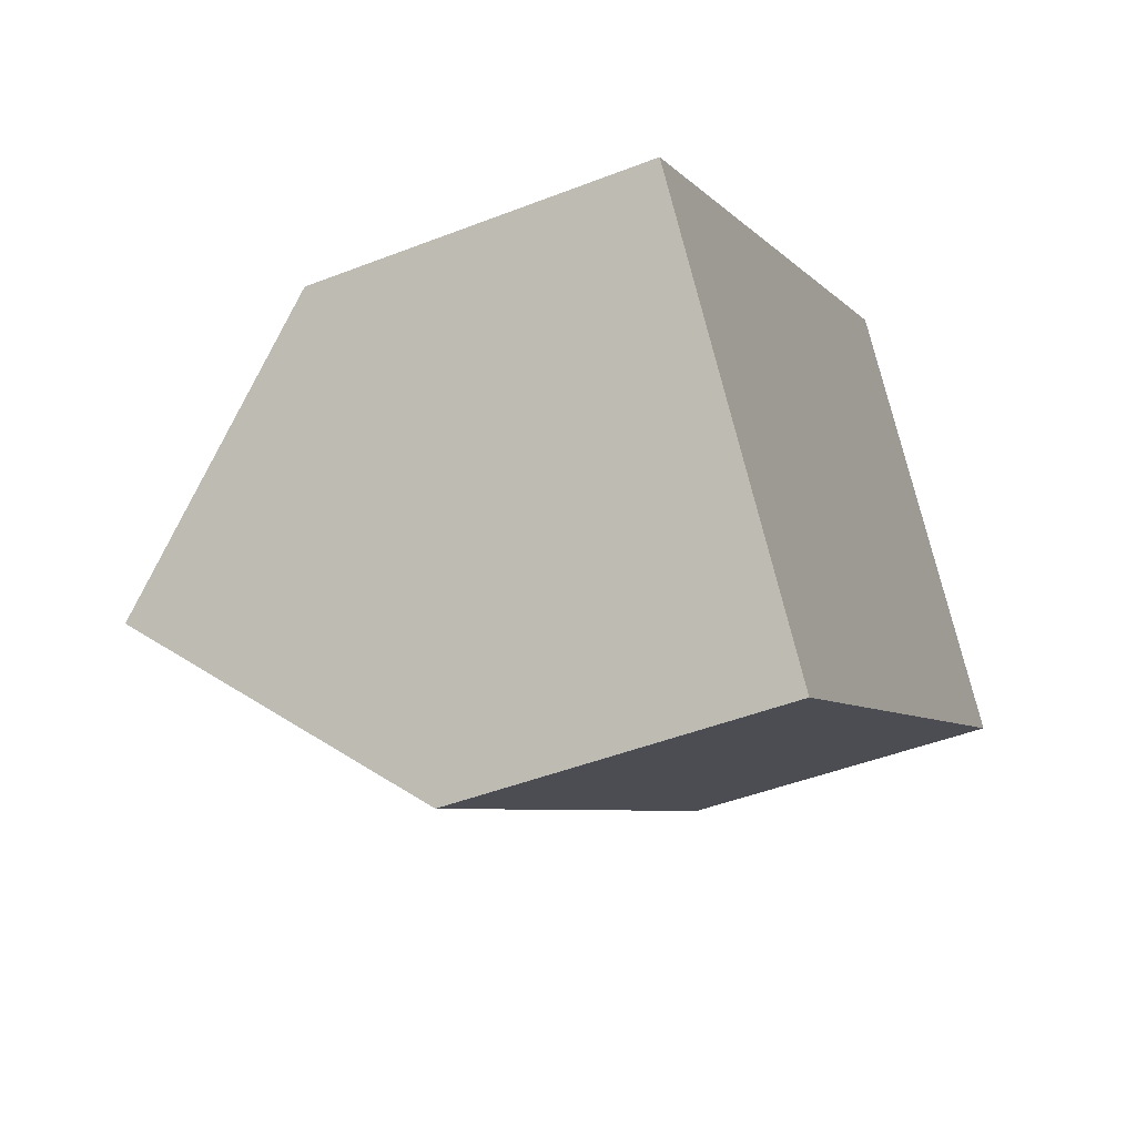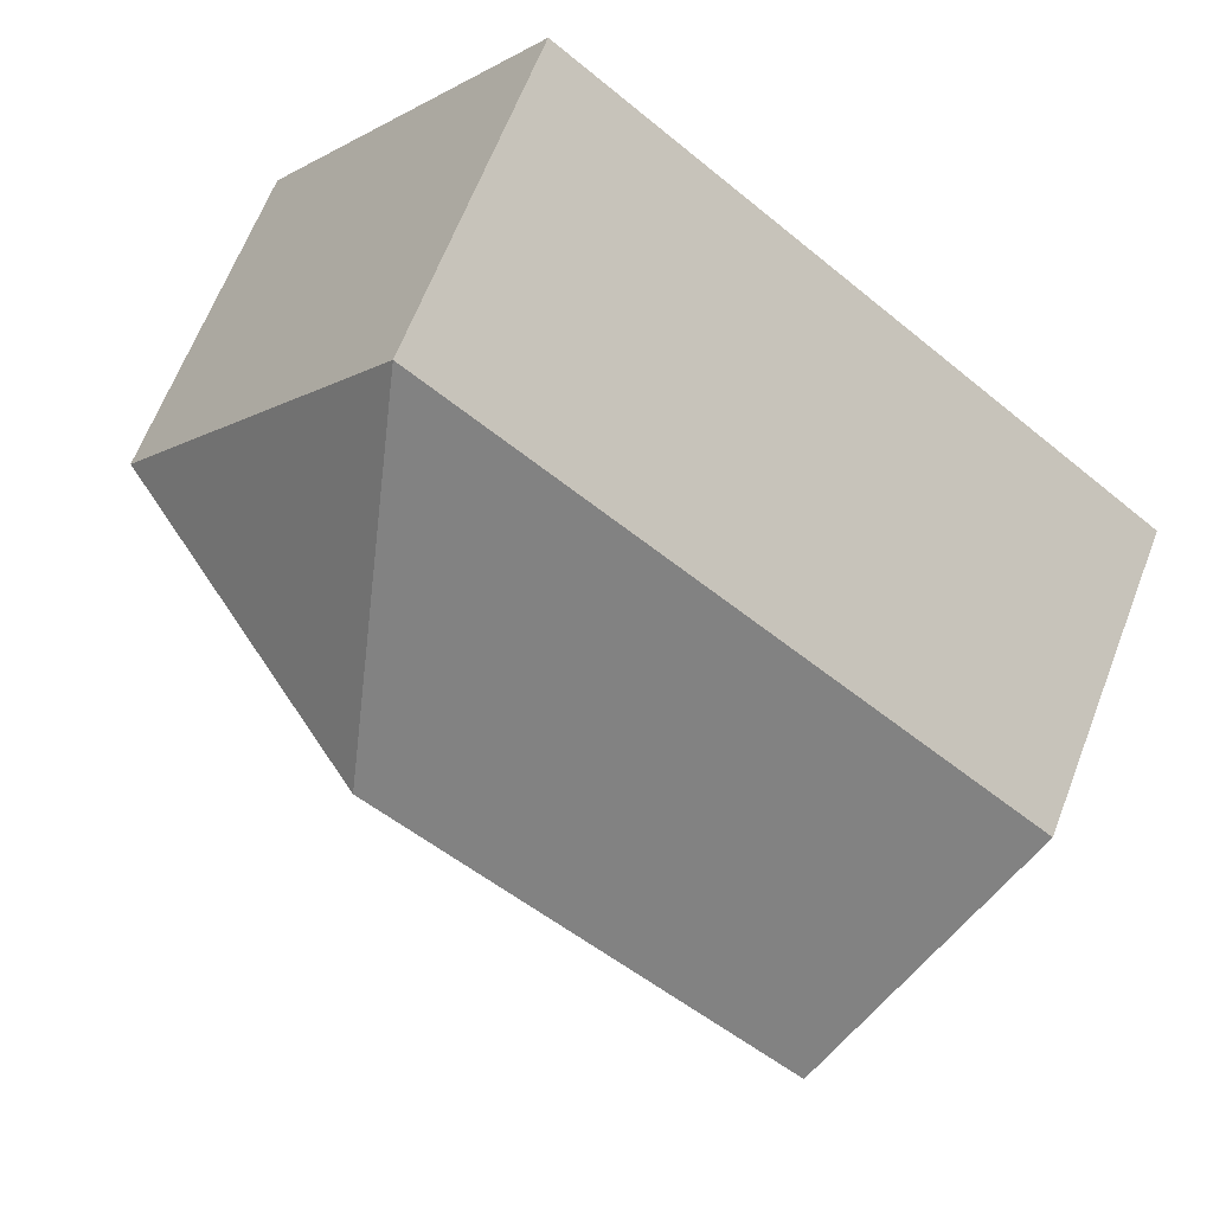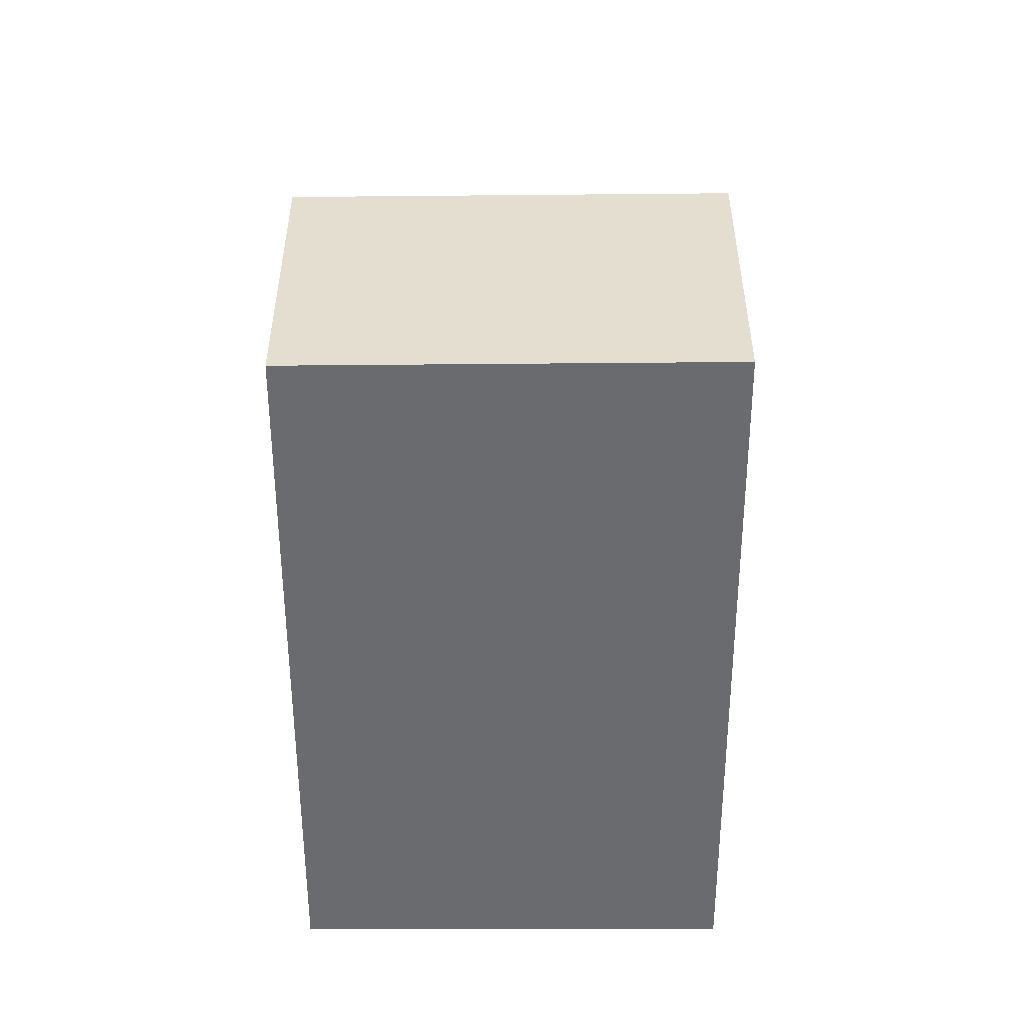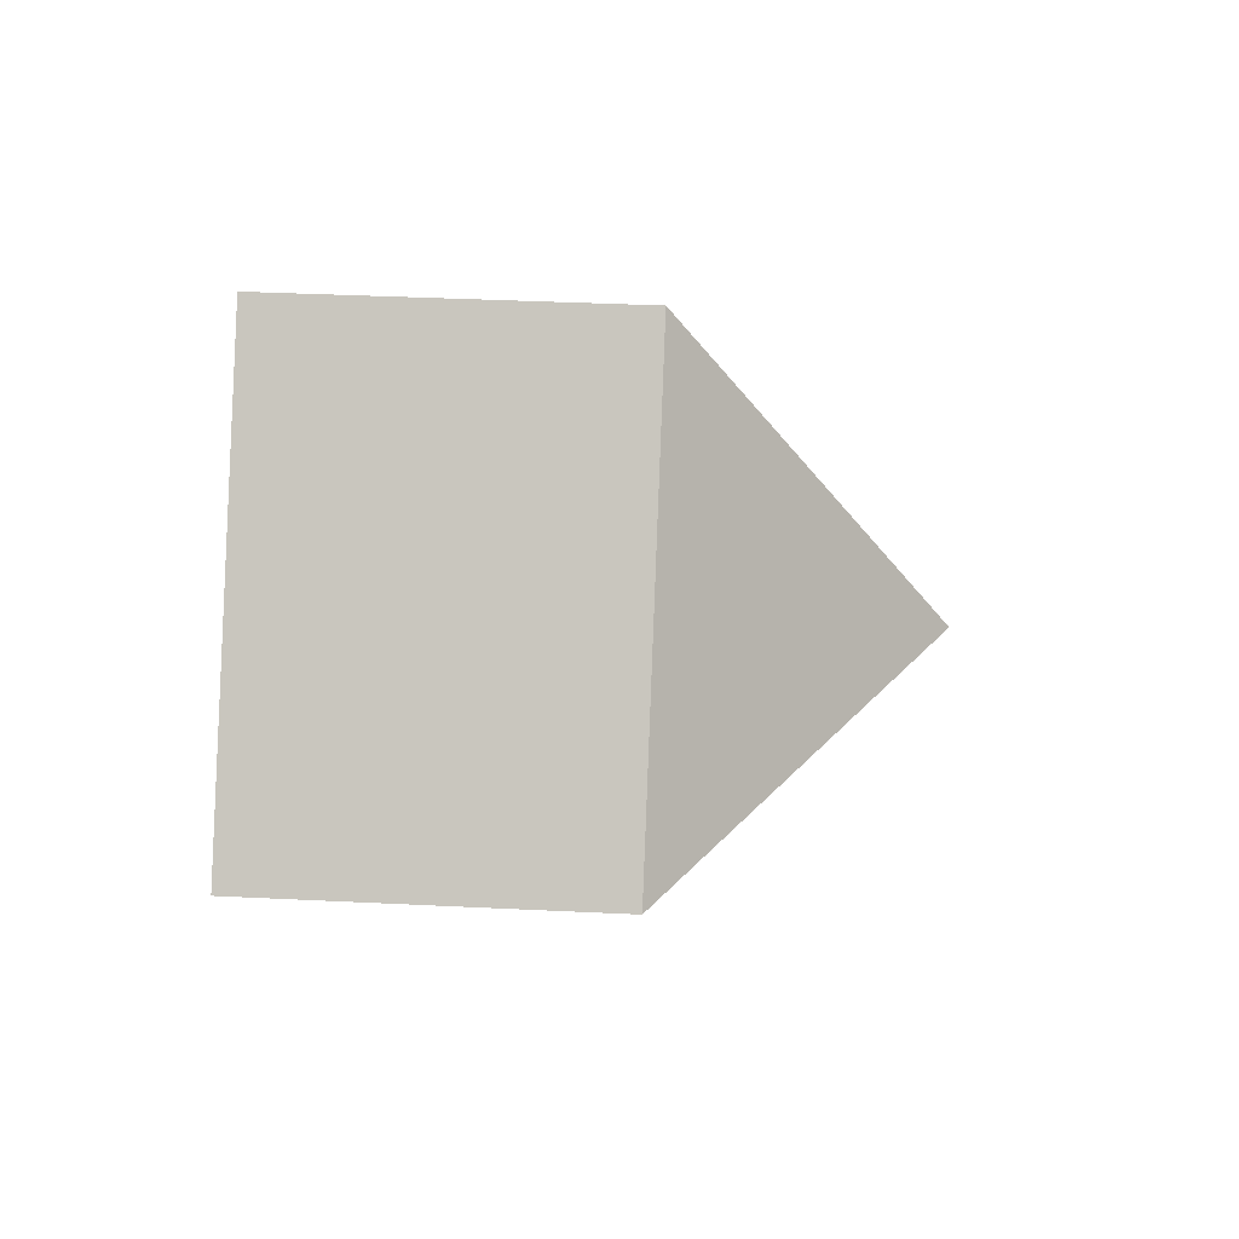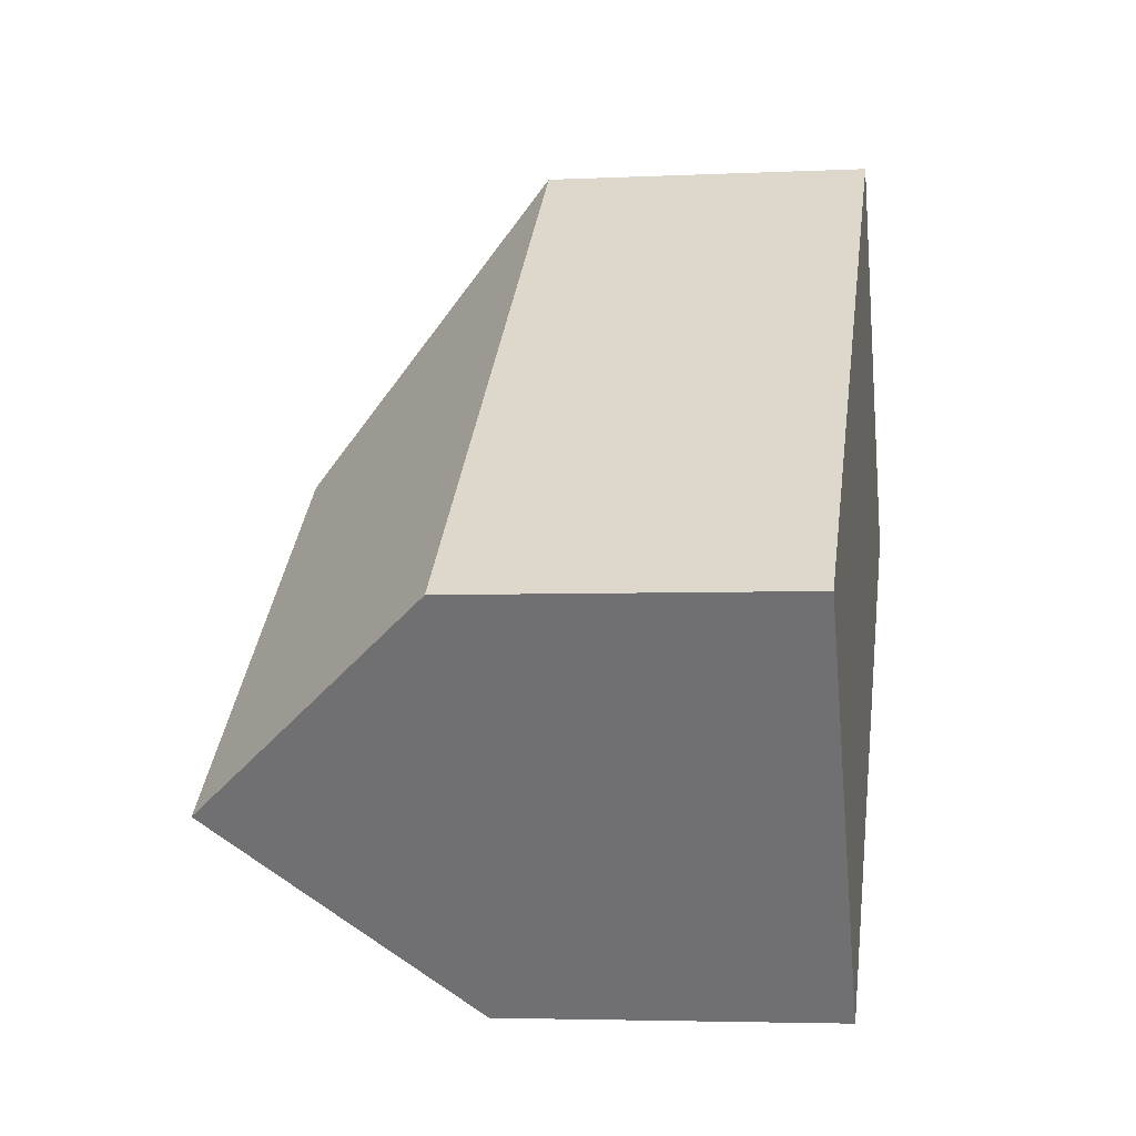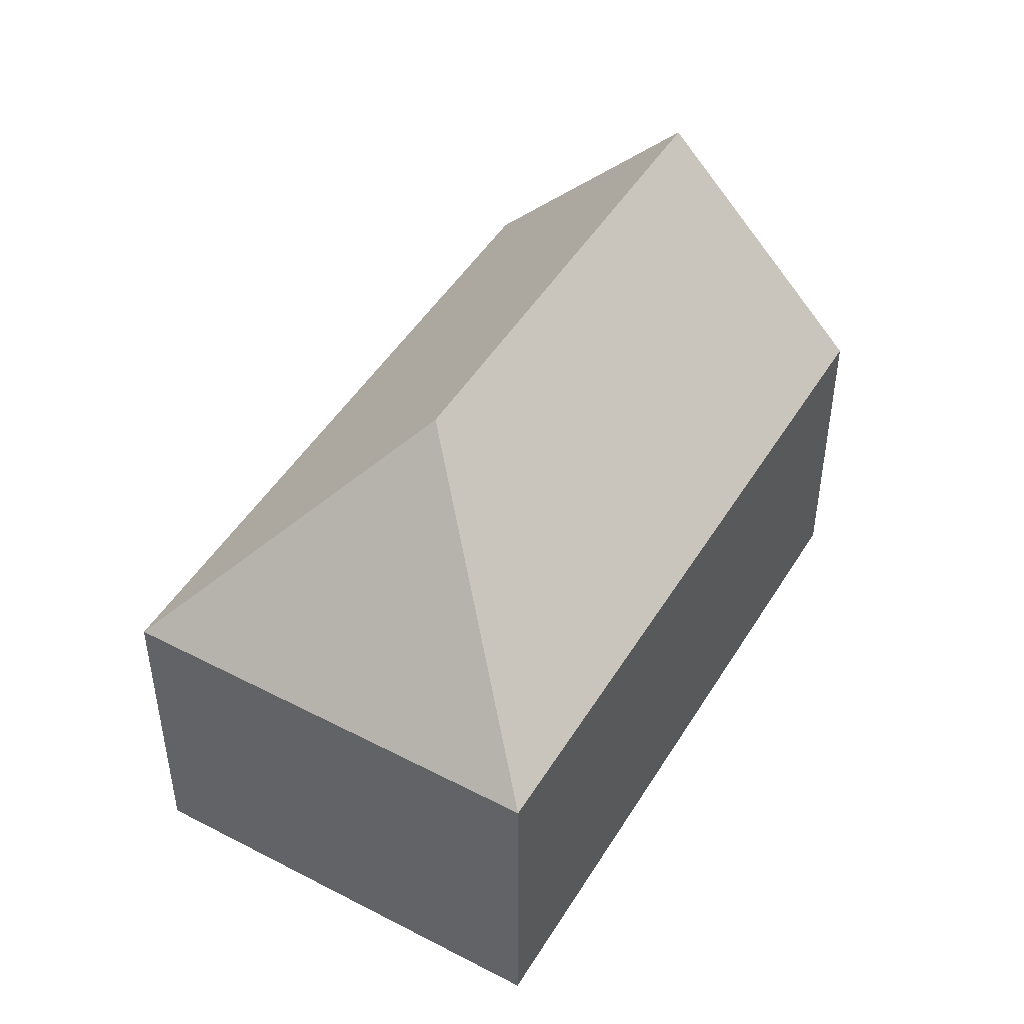
<metadata>
{"format":"obj","ext":"obj","renderer":"f3d","projection":"perspective","resolution":1024,"background":"white","views":[{"elev":-45.6,"azim":-65.8,"up":"+Z"},{"elev":64.7,"azim":-158.9,"up":"+Z"},{"elev":-53.4,"azim":52.4,"up":"+Y"},{"elev":36.5,"azim":93.7,"up":"+Z"},{"elev":-4.0,"azim":-81.0,"up":"+Z"},{"elev":47.5,"azim":82.3,"up":"+Y"}]}
</metadata>
<code>
v  12.72 12.7 3.293
v  0 7.391 4.526e-16
v  13.62 7.375 10.54
v  3.158 12.7 -4.098
v  20.02 7.382 2.386
v  6.322 7.382 -8.203
v  6.322 5.023e-16 -8.203
v  0 0 0
v  3.158 2.509e-16 -4.098
v  13.62 -6.456e-16 10.54
v  20.02 -1.461e-16 2.386
g defaultobject
f 1 2 3
f 2 1 4
f 1 3 5
f 4 5 6
f 5 4 1
f 6 2 4
f 2 6 7
f 2 7 8
f 8 7 9
f 8 3 2
f 3 8 10
f 3 11 5
f 11 3 10
f 11 6 5
f 6 11 7
f 9 10 8
f 10 9 7
f 10 7 11

</code>
